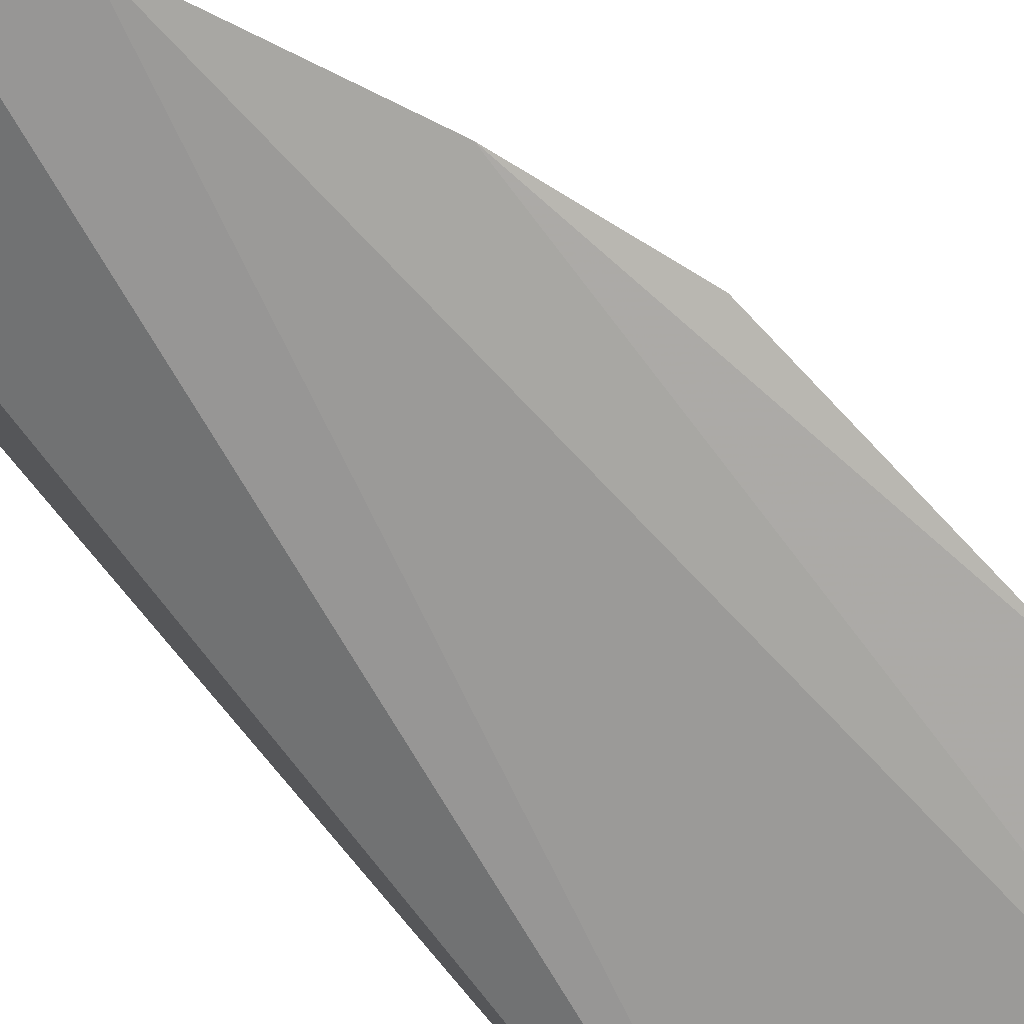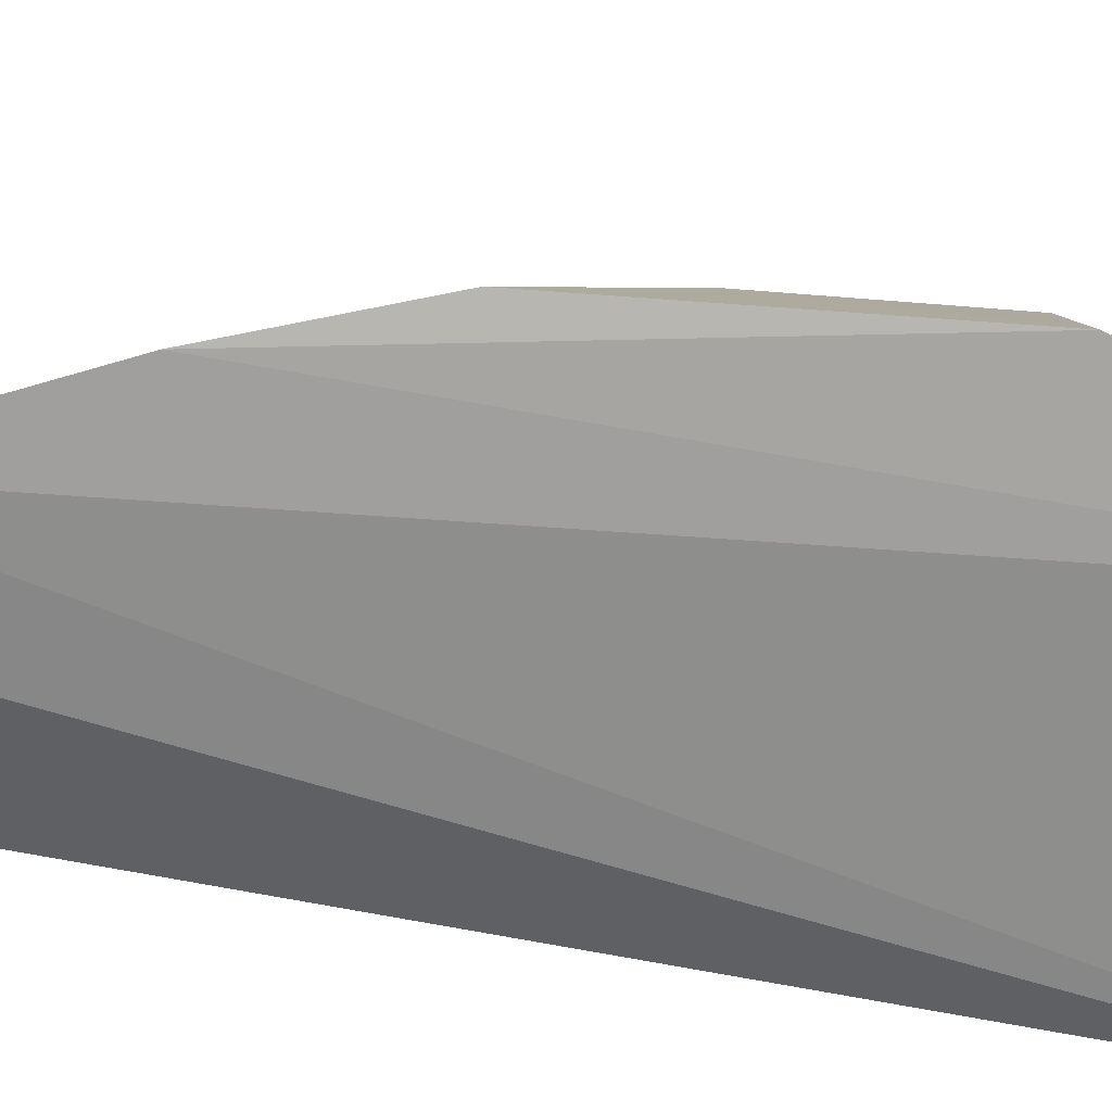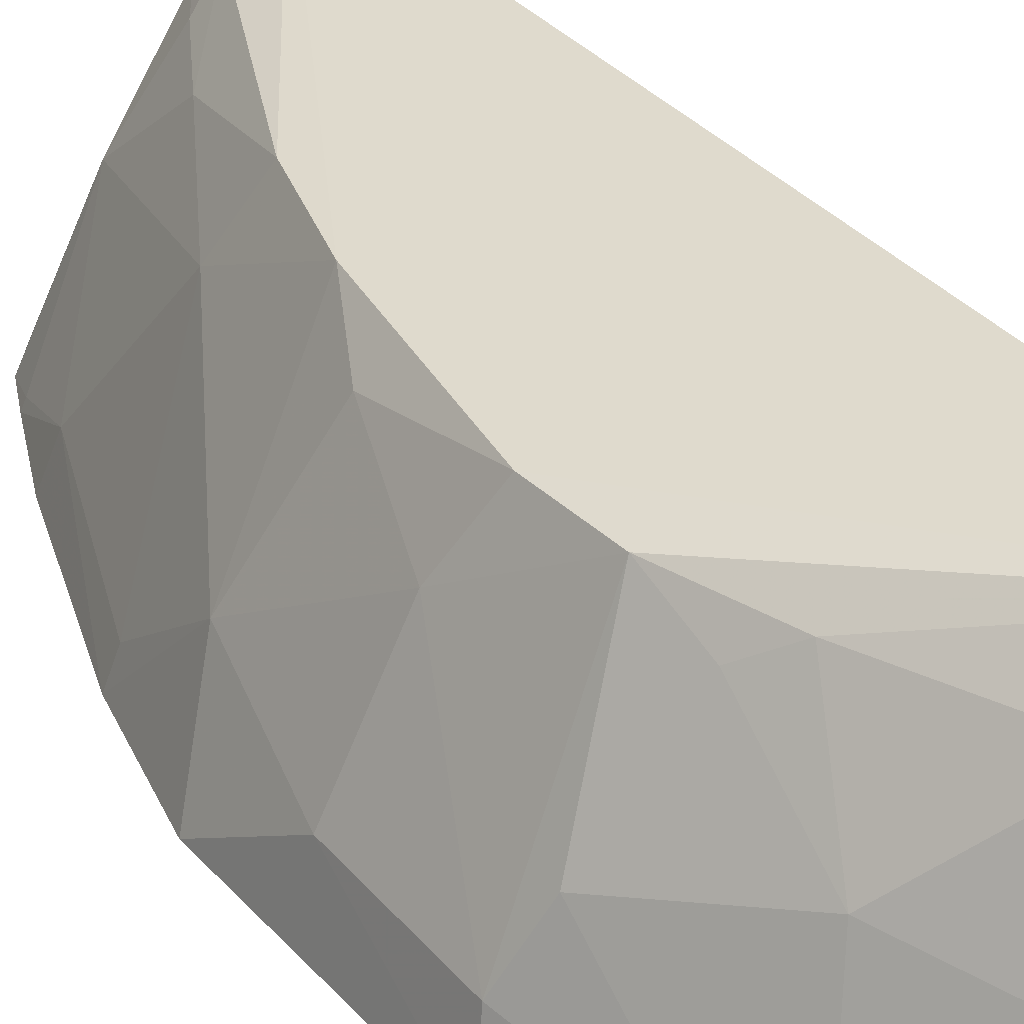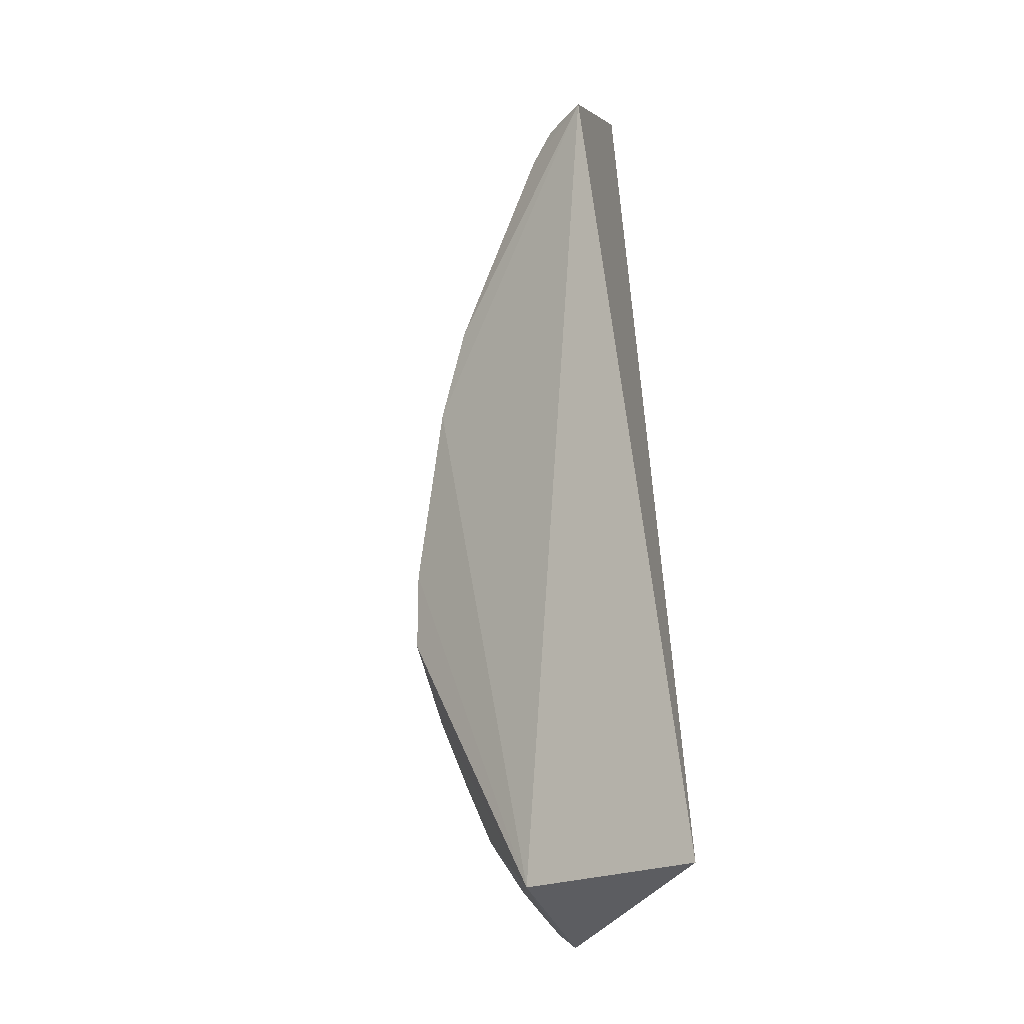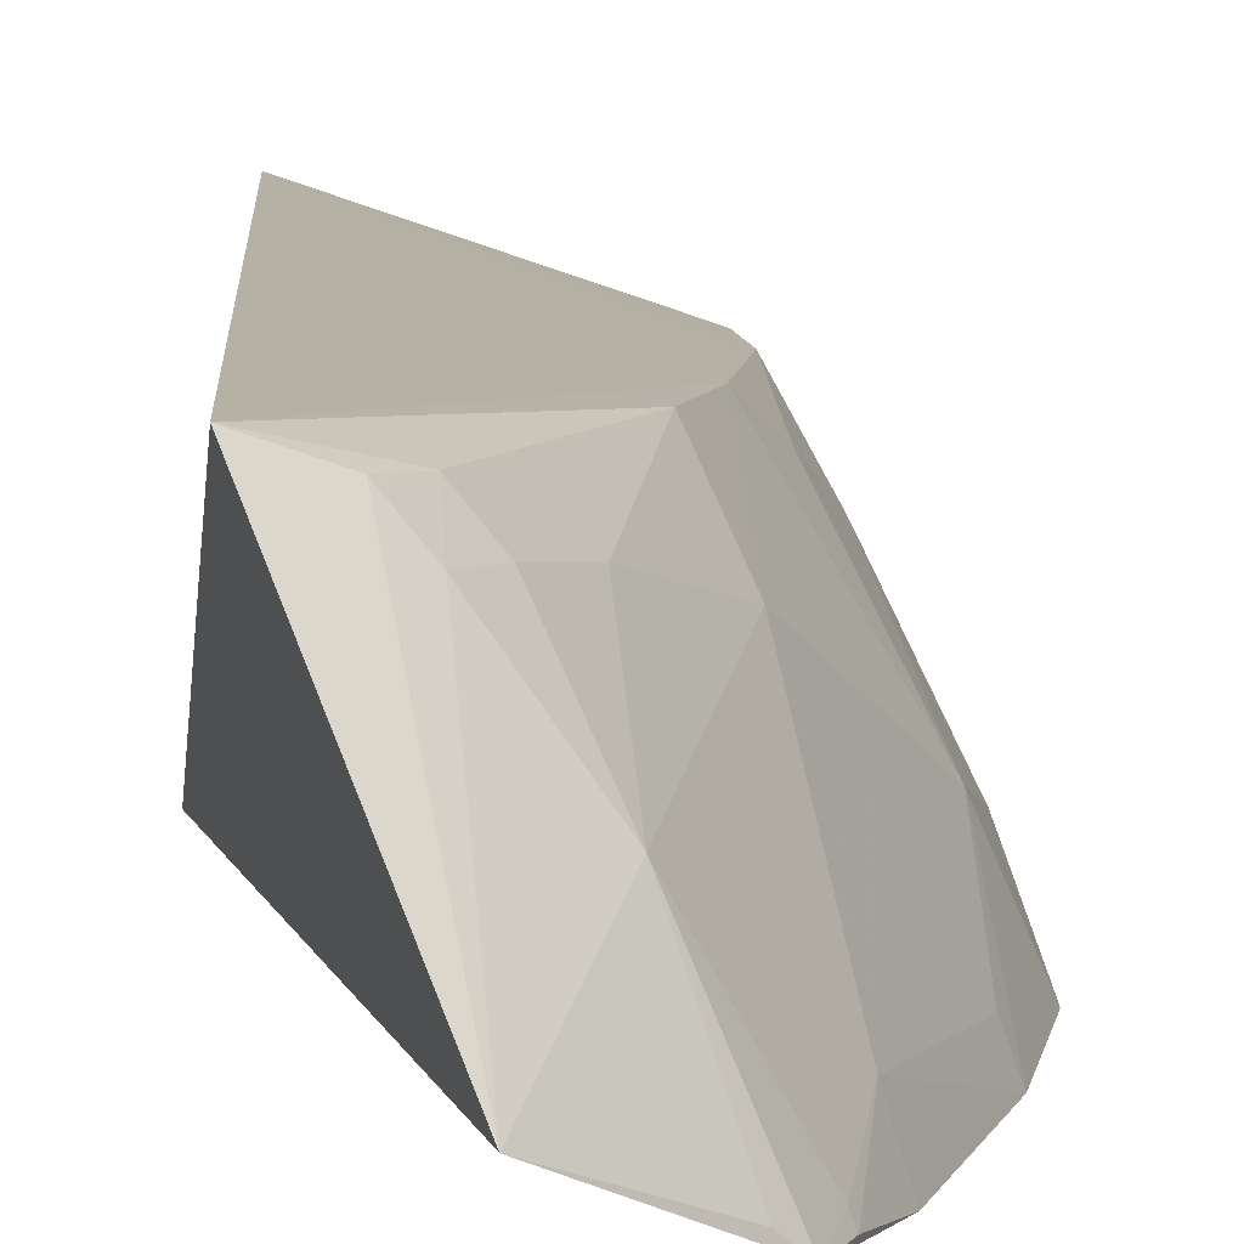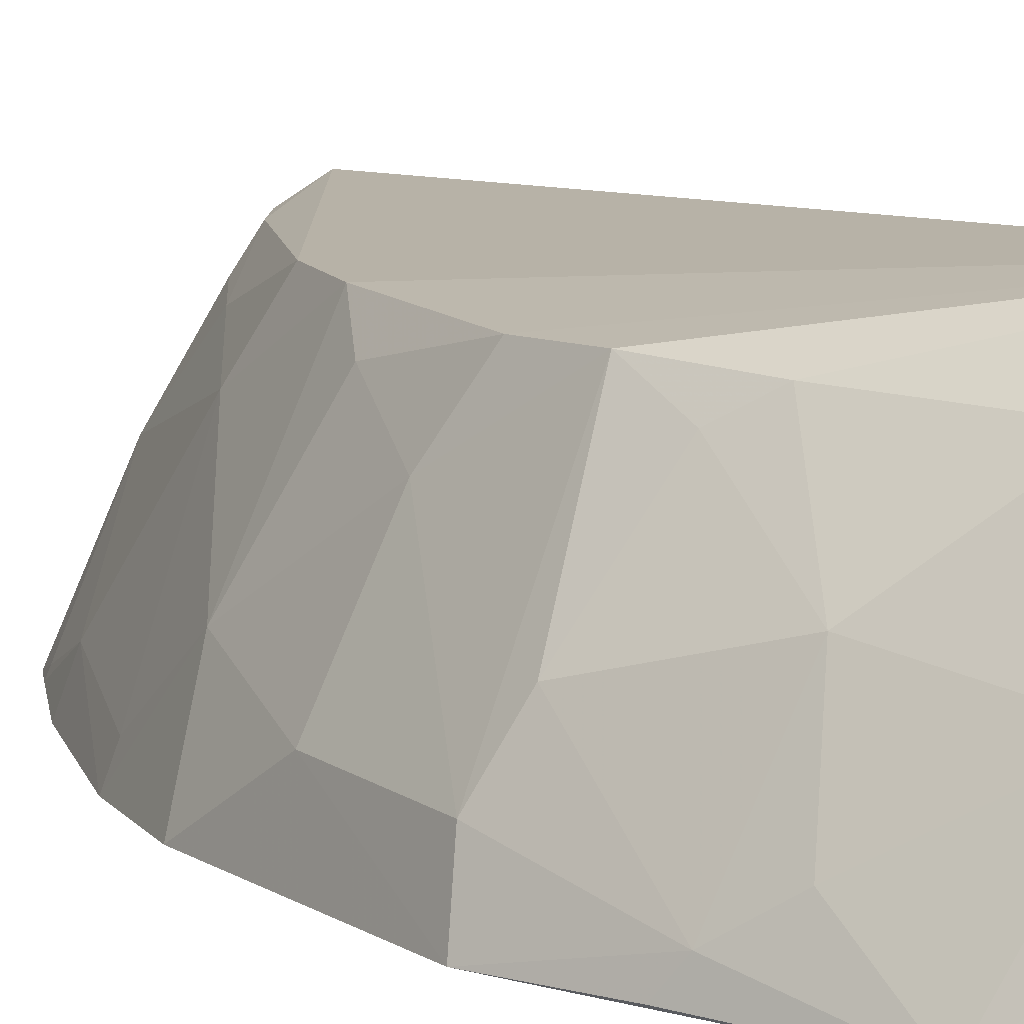
<metadata>
{"format":"obj","ext":"obj","renderer":"f3d","projection":"perspective","resolution":1024,"background":"white","views":[{"elev":-72.9,"azim":-137.6,"up":"+Z"},{"elev":-69.3,"azim":-94.9,"up":"+Z"},{"elev":35.6,"azim":-36.5,"up":"+Z"},{"elev":-12.1,"azim":33.9,"up":"+Y"},{"elev":7.2,"azim":174.3,"up":"+Z"},{"elev":9.9,"azim":-34.1,"up":"+Z"}]}
</metadata>
<code>
v -0.1854 -0.1999 0.2794
v -0.1668 -0.1862 0.1439
v -0.1638 0.2028 0.2617
v -0.202 0.2375 0.163
v -0.321 -0.09051 0.1382
v -0.2426 -0.2317 0.144
v -0.2515 0.204 0.1378
v -0.2716 -0.03732 0.253
v -0.278 -0.1926 0.1354
v -0.1977 0.1954 0.2393
v -0.271 -0.1454 0.2085
v -0.256 0.04891 0.2539
v -0.2509 -0.2248 0.1403
v -0.2729 0.1595 0.1348
v -0.1863 0.1956 0.2534
v -0.2268 0.1955 0.1977
v -0.3008 -0.09226 0.193
v -0.2711 -0.07486 0.2542
v -0.3194 0.02309 0.1389
v -0.2427 -0.2018 0.196
v -0.3033 0.08078 0.136
v -0.2421 0.09252 0.2537
v -0.2437 0.2083 0.1446
v -0.2669 0.1552 0.1553
v -0.2989 -0.1411 0.1497
v -0.2277 -0.1774 0.2482
v -0.269 -0.1015 0.2414
v -0.2872 -0.02525 0.223
v -0.3138 -0.02267 0.1679
v -0.2844 -0.1594 0.164
v -0.2435 -0.218 0.1694
v -0.2992 0.03822 0.1821
v -0.1978 0.181 0.2525
v -0.2577 0.1879 0.1427
v -0.2553 0.1061 0.2228
v -0.3148 -0.08478 0.1659
v -0.3044 -0.1339 0.1383
v -0.2567 -0.1156 0.2516
v -0.2709 0.02151 0.2404
v -0.2359 -0.2246 0.1703
v -0.2983 0.07952 0.1497
v -0.2089 0.1803 0.2386
v -0.2593 0.1886 0.1384
v -0.2253 0.1538 0.2353
f 1 2 3
f 3 2 4
f 6 2 1
f 7 4 2
f 12 8 1
f 12 1 3
f 13 9 2
f 13 2 6
f 14 7 2
f 14 2 9
f 15 3 4
f 15 4 10
f 16 10 4
f 18 1 8
f 21 14 9
f 21 9 5
f 21 5 19
f 22 12 3
f 23 16 4
f 23 4 7
f 23 7 16
f 24 14 21
f 25 11 17
f 26 20 1
f 26 11 20
f 27 18 17
f 27 17 11
f 28 18 8
f 29 19 5
f 30 20 11
f 30 9 20
f 30 25 9
f 30 11 25
f 31 20 9
f 31 9 13
f 31 13 6
f 32 21 19
f 32 29 28
f 32 19 29
f 33 22 3
f 33 3 15
f 33 15 10
f 34 24 16
f 34 16 7
f 35 16 24
f 35 32 12
f 35 12 22
f 36 25 17
f 36 5 25
f 36 29 5
f 36 28 29
f 36 17 18
f 36 18 28
f 37 25 5
f 37 5 9
f 37 9 25
f 38 26 1
f 38 1 18
f 38 18 27
f 38 27 11
f 38 11 26
f 39 28 8
f 39 8 12
f 39 32 28
f 39 12 32
f 40 31 6
f 40 6 1
f 40 1 20
f 40 20 31
f 41 24 21
f 41 21 32
f 41 35 24
f 41 32 35
f 42 33 10
f 42 10 16
f 43 34 7
f 43 7 14
f 43 14 24
f 43 24 34
f 44 22 33
f 44 33 42
f 44 35 22
f 44 42 16
f 44 16 35

</code>
